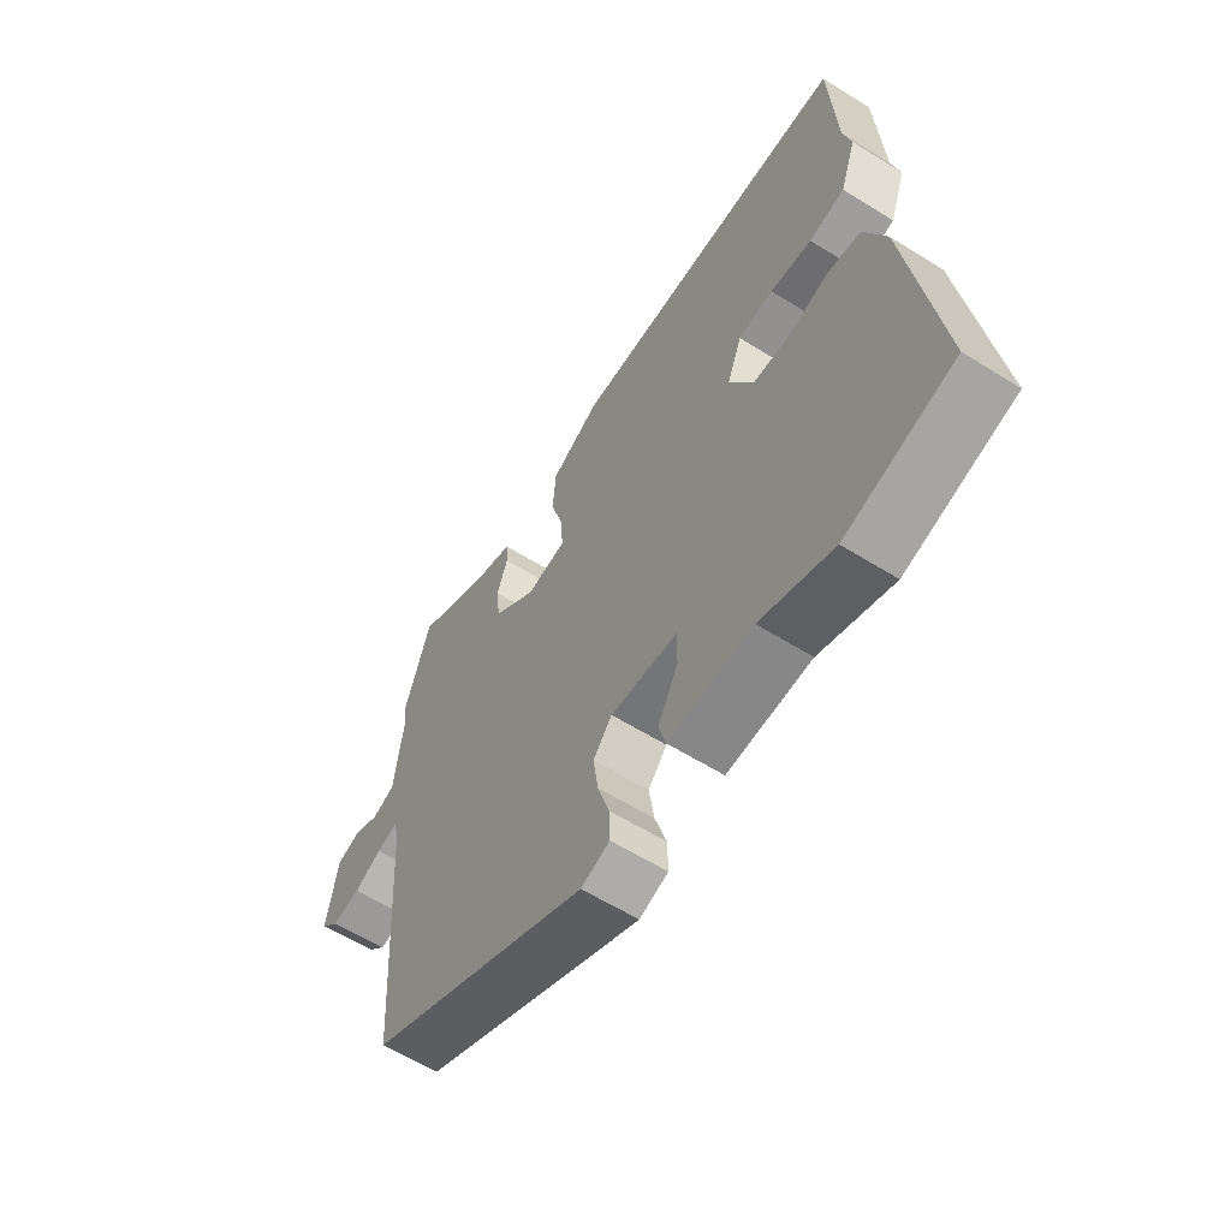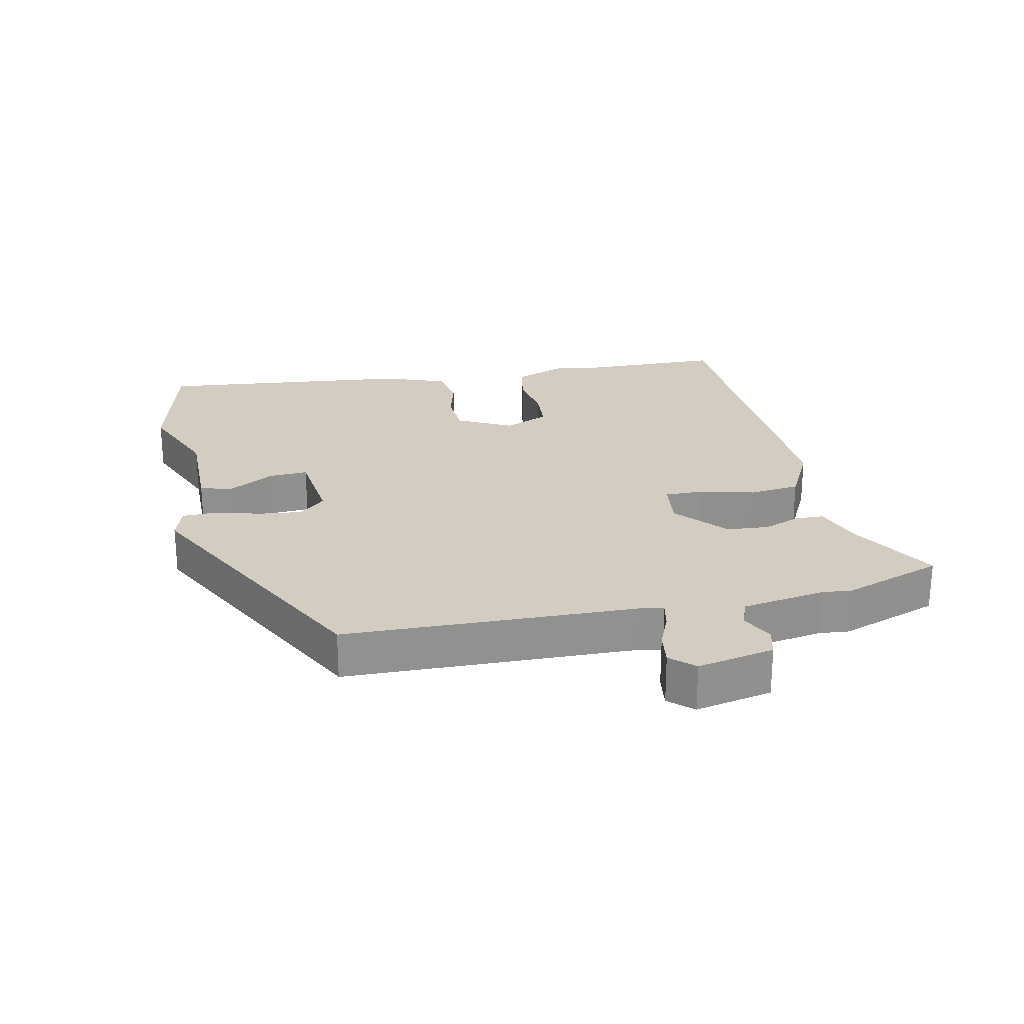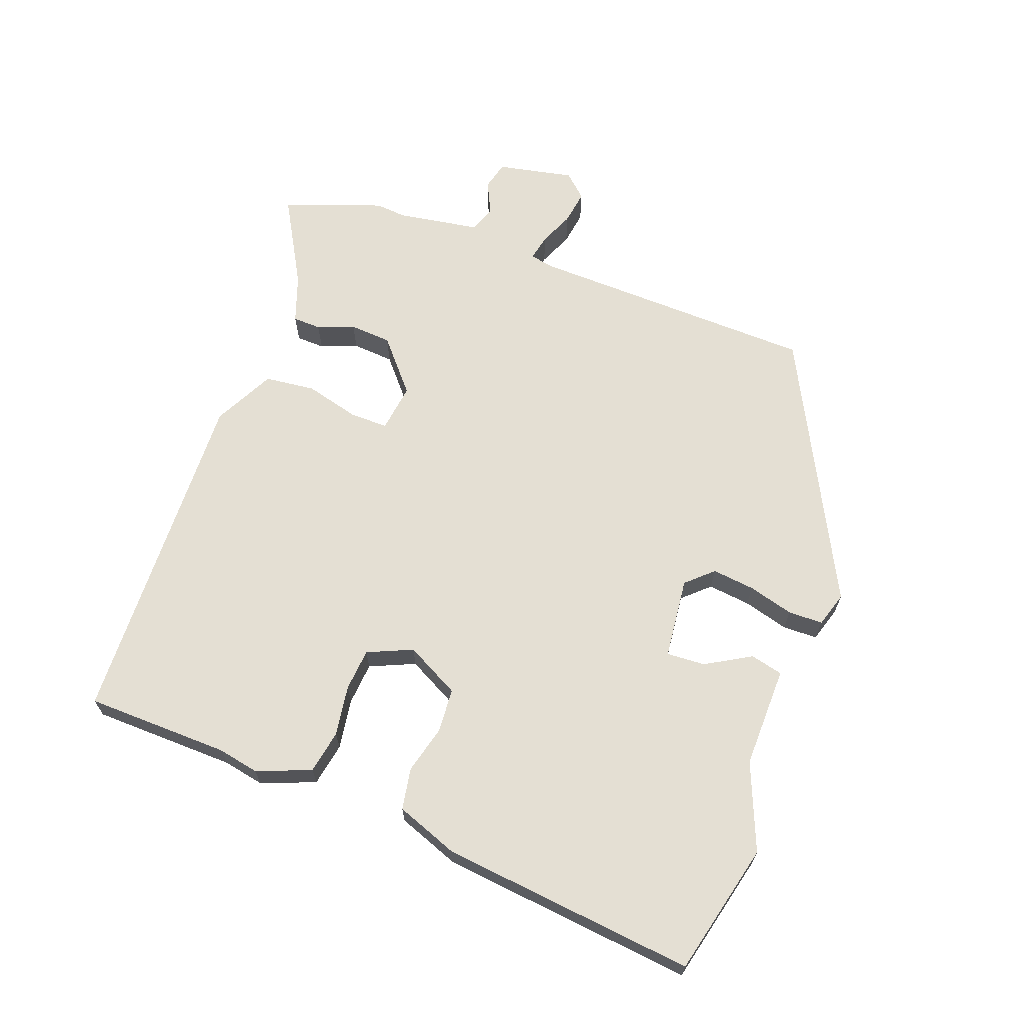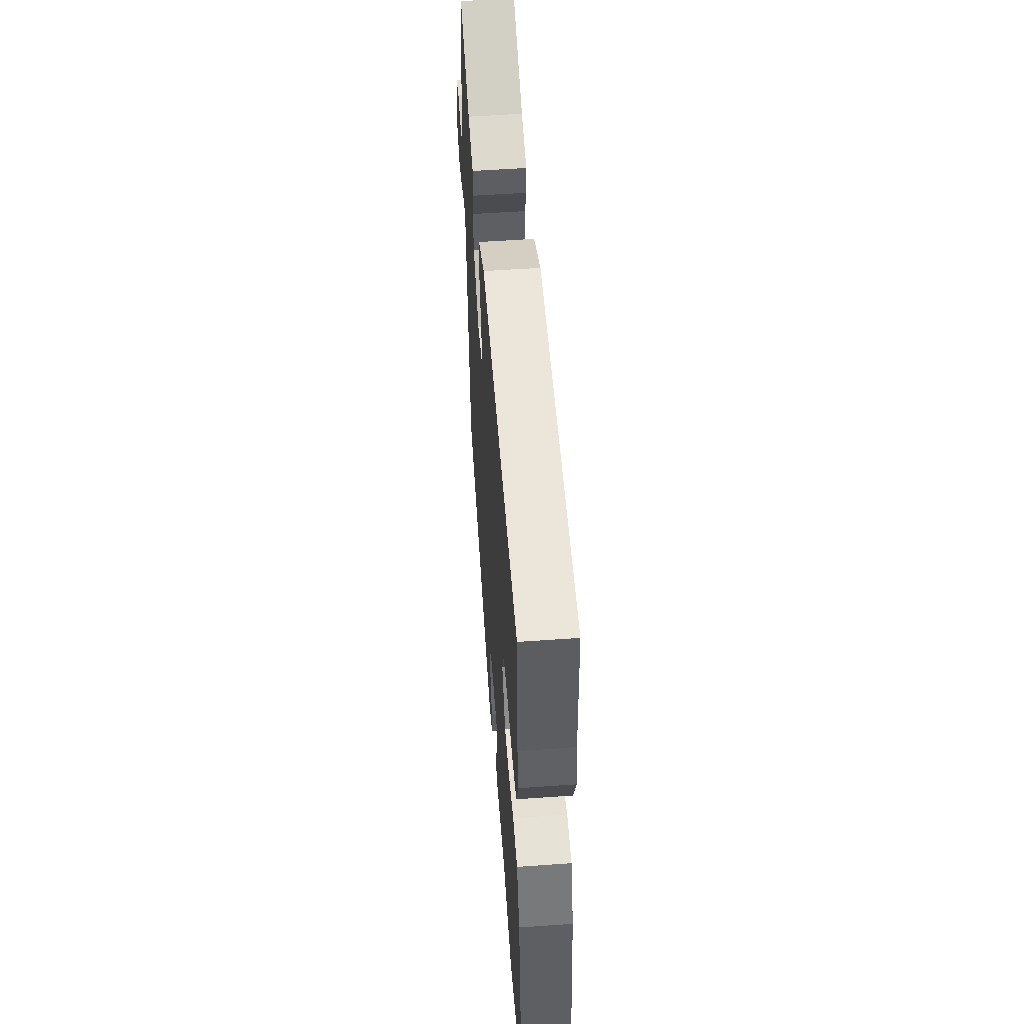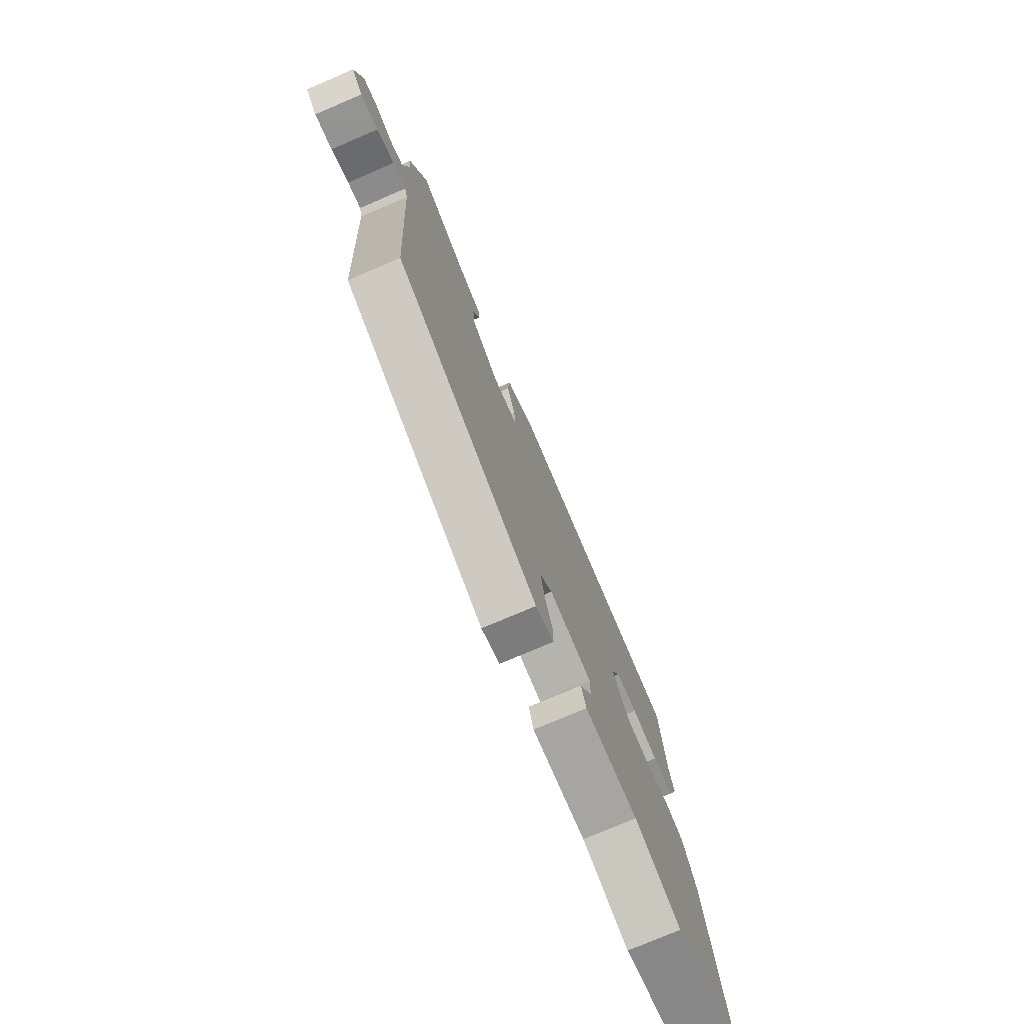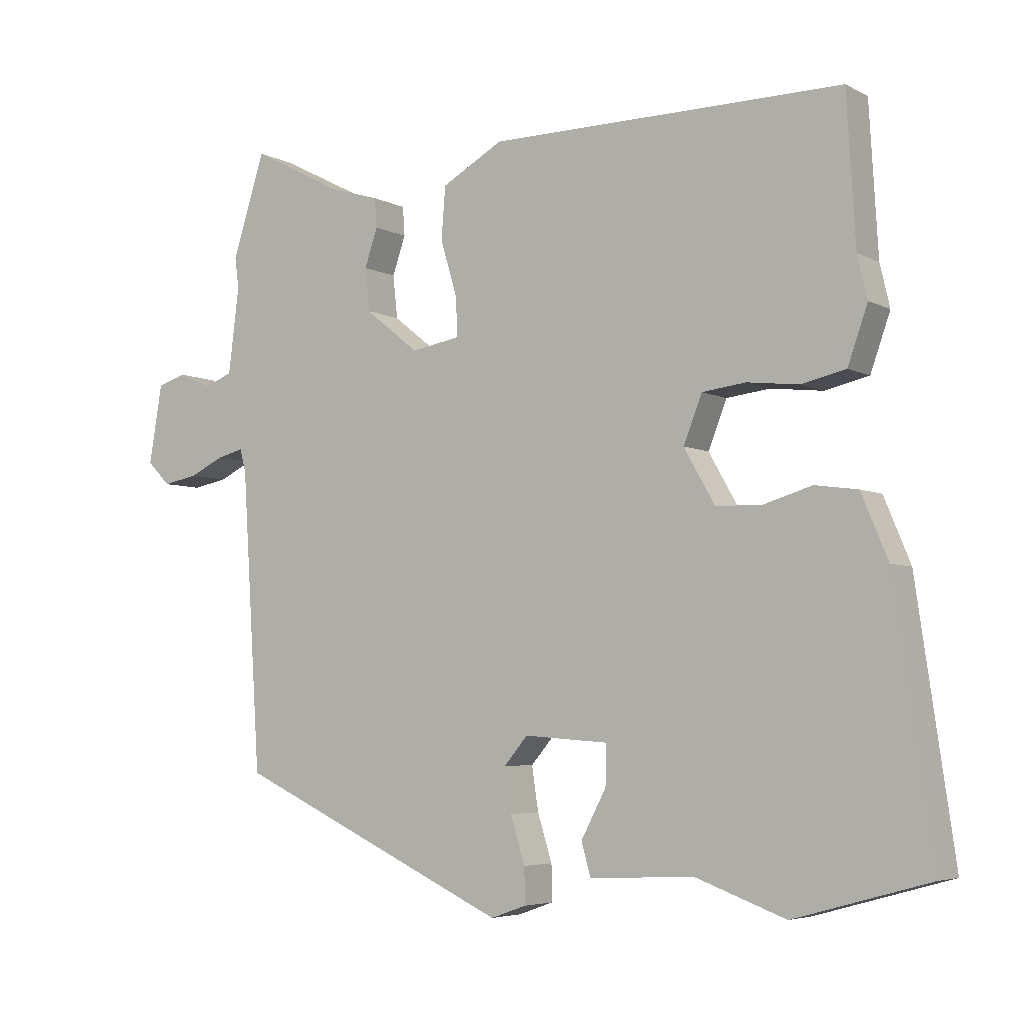
<metadata>
{"format":"obj","ext":"obj","renderer":"f3d","projection":"perspective","resolution":1024,"background":"white","views":[{"elev":-60.0,"azim":57.4,"up":"+Z"},{"elev":24.4,"azim":-104.3,"up":"+Y"},{"elev":66.4,"azim":108.2,"up":"+Y"},{"elev":55.3,"azim":85.7,"up":"+Z"},{"elev":-76.4,"azim":-66.9,"up":"+Z"},{"elev":-5.0,"azim":33.1,"up":"+Z"}]}
</metadata>
<code>
v 0.497 0.07 0.548
v 0.51 0.07 0.325
v 0.525 0.07 0.261
v 0.495 0.07 0.176
v 0.428 0.07 0.161
v 0.349 0.07 0.17
v 0.283 0.07 0.162
v 0.255 0.07 0.091
v 0.302 0.07 0.009
v 0.371 0.07 0.007
v 0.445 0.07 0.029
v 0.51 0.07 0.02
v 0.55 0.07 -0.076
v 0.607 0.07 -0.47
v 0.403 0.07 -0.527
v 0.266 0.07 -0.477
v 0.108 0.07 -0.485
v 0.094 0.07 -0.435
v 0.132 0.07 -0.363
v 0.133 0.07 -0.303
v 0.006 0.07 -0.294
v -0.03 0.07 -0.336
v -0.02 0.07 -0.402
v 0.002 0.07 -0.472
v 0.003 0.07 -0.526
v -0.051 0.07 -0.545
v -0.47 0.07 -0.351
v -0.499 0.07 0.1
v -0.508 0.07 0.135
v -0.548 0.07 0.125
v -0.601 0.07 0.1
v -0.654 0.07 0.09
v -0.689 0.07 0.125
v -0.669 0.07 0.245
v -0.625 0.07 0.258
v -0.574 0.07 0.236
v -0.532 0.07 0.253
v -0.516 0.07 0.383
v -0.522 0.07 0.429
v -0.473 0.07 0.585
v -0.333 0.07 0.513
v -0.258 0.07 0.49
v -0.255 0.07 0.446
v -0.275 0.07 0.388
v -0.268 0.07 0.323
v -0.186 0.07 0.258
v -0.111 0.07 0.271
v -0.114 0.07 0.331
v -0.139 0.07 0.414
v -0.133 0.07 0.493
v -0.04 0.07 0.545
v 0.497 0 0.548
v 0.51 0 0.325
v 0.525 0 0.261
v 0.495 0 0.176
v 0.428 0 0.161
v 0.349 0 0.17
v 0.283 0 0.162
v 0.255 0 0.091
v 0.302 0 0.009
v 0.371 0 0.007
v 0.445 0 0.029
v 0.51 0 0.02
v 0.55 0 -0.076
v 0.607 0 -0.47
v 0.403 0 -0.527
v 0.266 0 -0.477
v 0.108 0 -0.485
v 0.094 0 -0.435
v 0.132 0 -0.363
v 0.133 0 -0.303
v 0.006 0 -0.294
v -0.03 0 -0.336
v -0.02 0 -0.402
v 0.002 0 -0.472
v 0.003 0 -0.526
v -0.051 0 -0.545
v -0.47 0 -0.351
v -0.499 0 0.1
v -0.508 0 0.135
v -0.548 0 0.125
v -0.601 0 0.1
v -0.654 0 0.09
v -0.689 0 0.125
v -0.669 0 0.245
v -0.625 0 0.258
v -0.574 0 0.236
v -0.532 0 0.253
v -0.516 0 0.383
v -0.522 0 0.429
v -0.473 0 0.585
v -0.333 0 0.513
v -0.258 0 0.49
v -0.255 0 0.446
v -0.275 0 0.388
v -0.268 0 0.323
v -0.186 0 0.258
v -0.111 0 0.271
v -0.114 0 0.331
v -0.139 0 0.414
v -0.133 0 0.493
v -0.04 0 0.545
f 51 1 2
f 50 51 2
f 49 50 2
f 48 49 2
f 4 5 6
f 3 4 6
f 2 3 6
f 48 2 6
f 47 48 6
f 46 47 6 7
f 41 42 43 44
f 41 44 45
f 40 41 45
f 39 40 45
f 38 39 45
f 37 38 45 46
f 34 35 36
f 33 34 36
f 32 33 36
f 31 32 36
f 30 31 36
f 36 37 46
f 30 36 46
f 29 30 46
f 26 27 28
f 25 26 28
f 24 25 28
f 23 24 28
f 28 29 46
f 23 28 46
f 22 23 46
f 16 17 18 19
f 16 19 20
f 15 16 20
f 14 15 20
f 13 14 20
f 12 13 20
f 11 12 20
f 10 11 20
f 9 10 20 21
f 46 7 8
f 22 46 8
f 21 22 8
f 8 9 21
f 53 52 102
f 53 102 101
f 53 101 100
f 53 100 99
f 57 56 55
f 57 55 54
f 57 54 53
f 57 53 99
f 57 99 98
f 58 57 98 97
f 95 94 93 92
f 96 95 92
f 96 92 91
f 96 91 90
f 96 90 89
f 97 96 89 88
f 87 86 85
f 87 85 84
f 87 84 83
f 87 83 82
f 87 82 81
f 97 88 87
f 97 87 81
f 97 81 80
f 79 78 77
f 79 77 76
f 79 76 75
f 79 75 74
f 97 80 79
f 97 79 74
f 97 74 73
f 70 69 68 67
f 71 70 67
f 71 67 66
f 71 66 65
f 71 65 64
f 71 64 63
f 71 63 62
f 71 62 61
f 72 71 61 60
f 59 58 97
f 59 97 73
f 59 73 72
f 72 60 59
f 1 52 53 2
f 2 53 54 3
f 3 54 55 4
f 4 55 56 5
f 5 56 57 6
f 6 57 58 7
f 7 58 59 8
f 8 59 60 9
f 9 60 61 10
f 10 61 62 11
f 11 62 63 12
f 12 63 64 13
f 13 64 65 14
f 14 65 66 15
f 15 66 67 16
f 16 67 68 17
f 17 68 69 18
f 18 69 70 19
f 19 70 71 20
f 20 71 72 21
f 21 72 73 22
f 22 73 74 23
f 23 74 75 24
f 24 75 76 25
f 25 76 77 26
f 26 77 78 27
f 27 78 79 28
f 28 79 80 29
f 29 80 81 30
f 30 81 82 31
f 31 82 83 32
f 32 83 84 33
f 33 84 85 34
f 34 85 86 35
f 35 86 87 36
f 36 87 88 37
f 37 88 89 38
f 38 89 90 39
f 39 90 91 40
f 40 91 92 41
f 41 92 93 42
f 42 93 94 43
f 43 94 95 44
f 44 95 96 45
f 45 96 97 46
f 46 97 98 47
f 47 98 99 48
f 48 99 100 49
f 49 100 101 50
f 50 101 102 51
f 51 102 52 1

</code>
